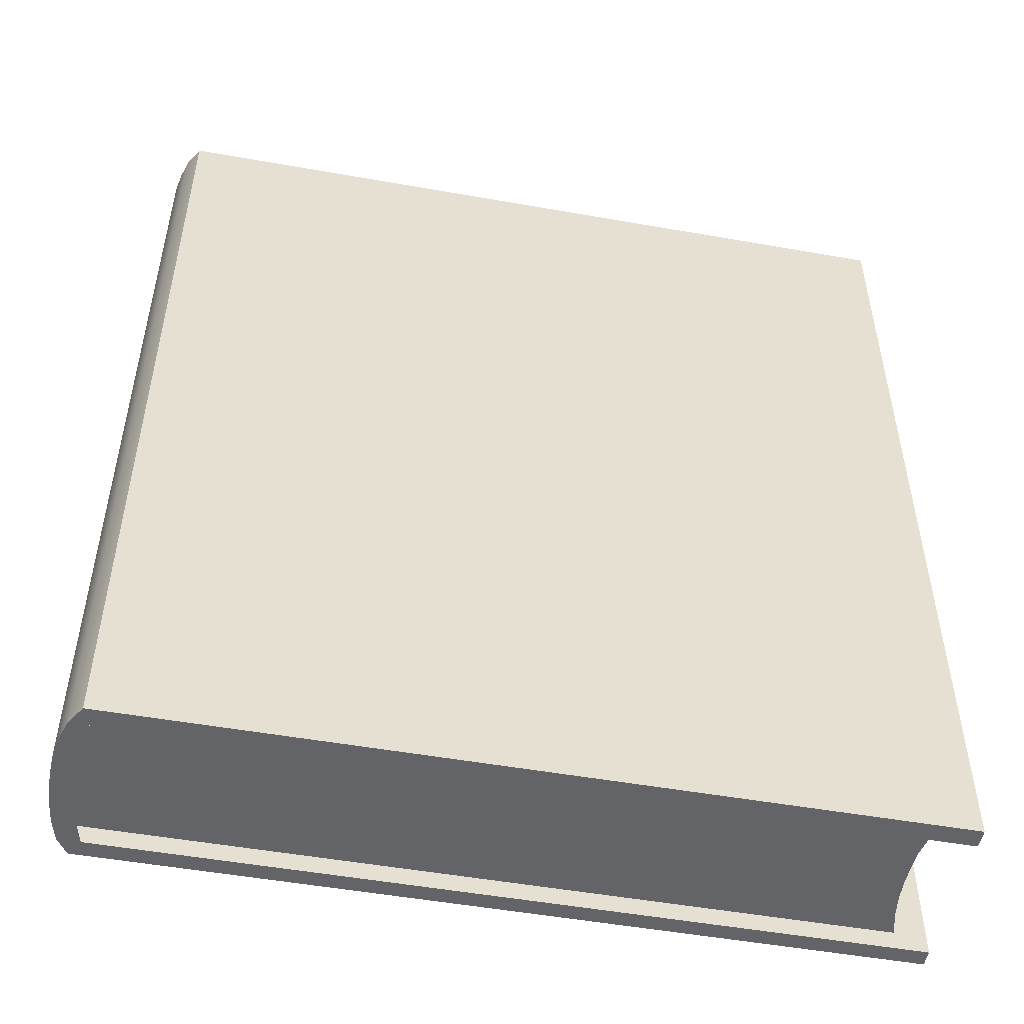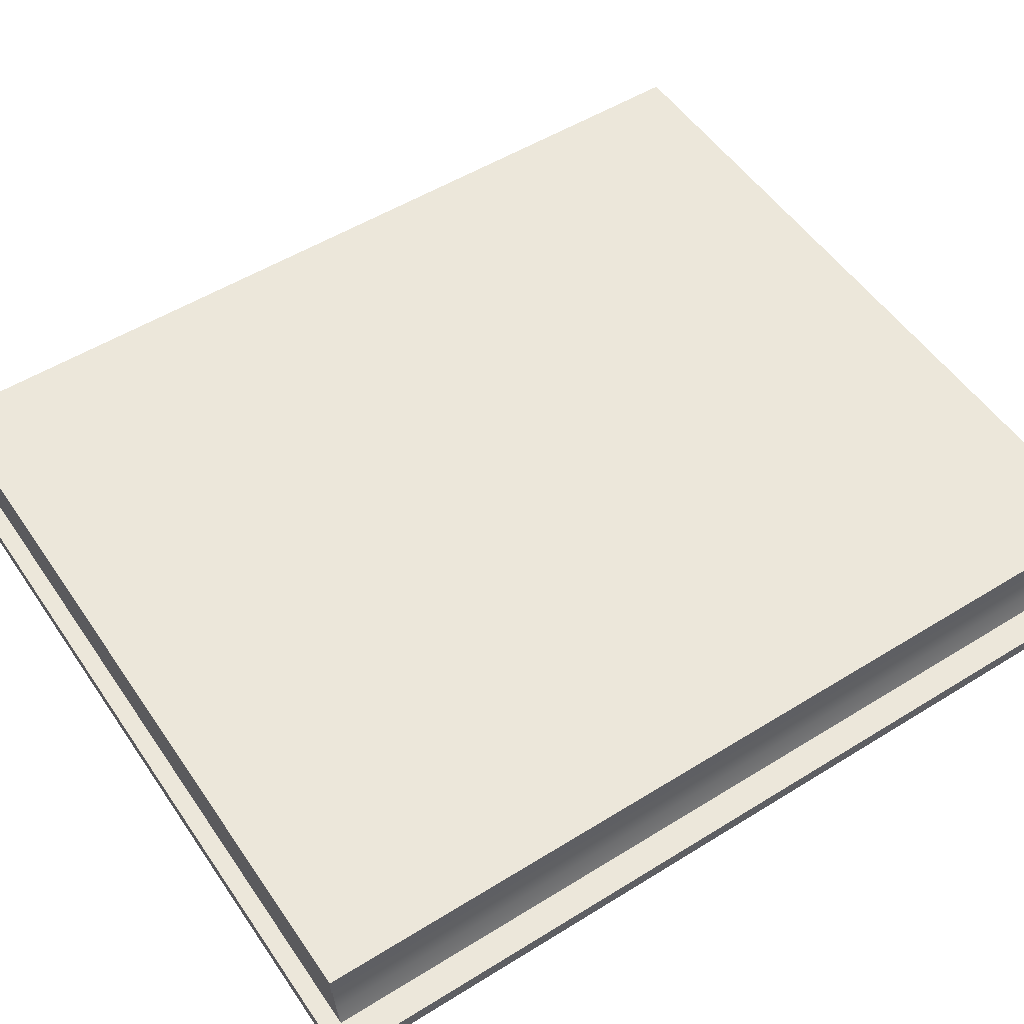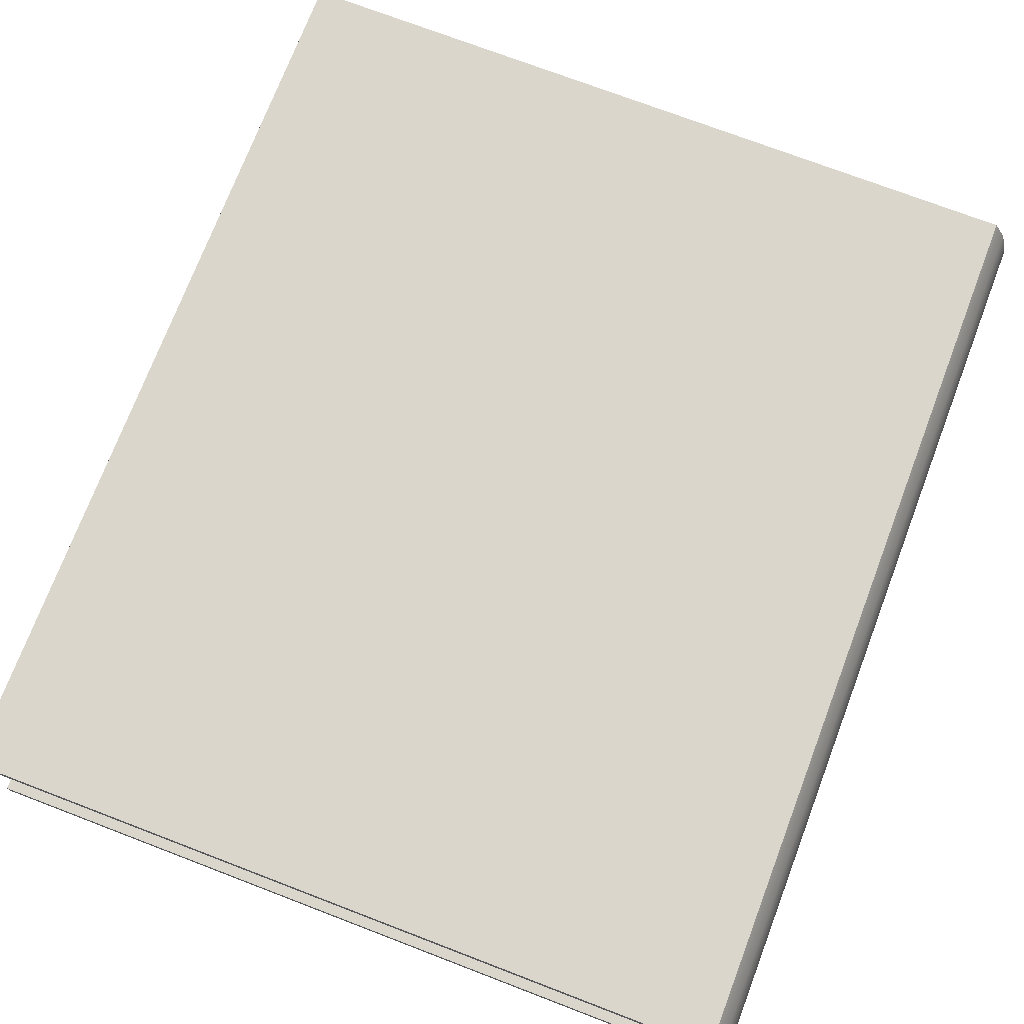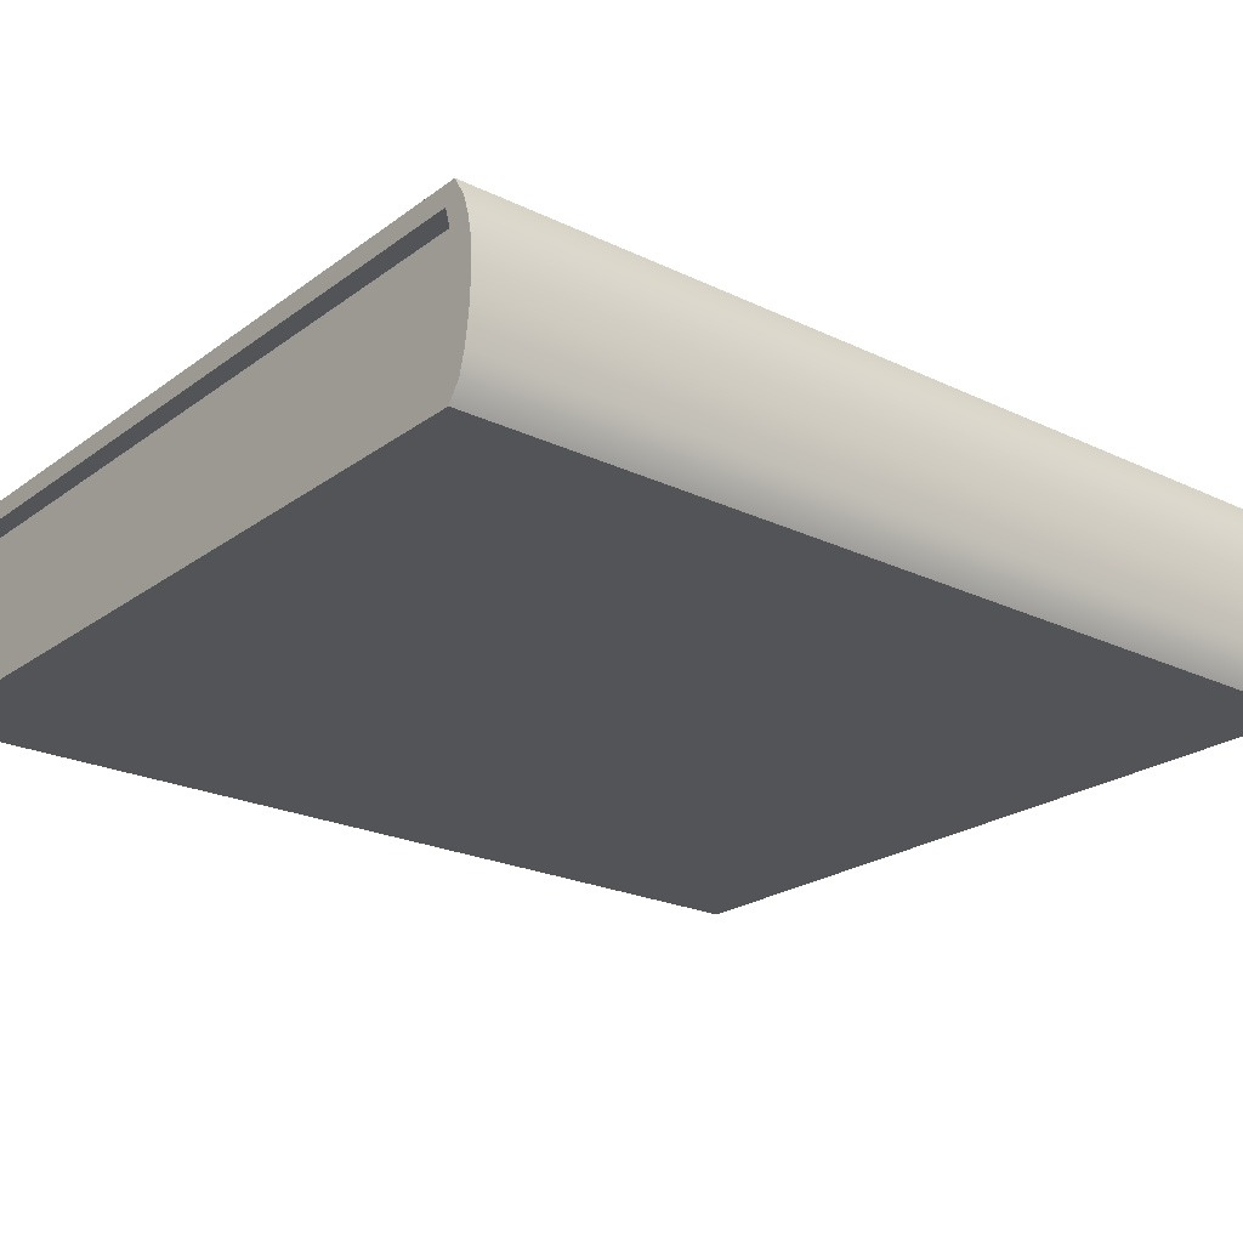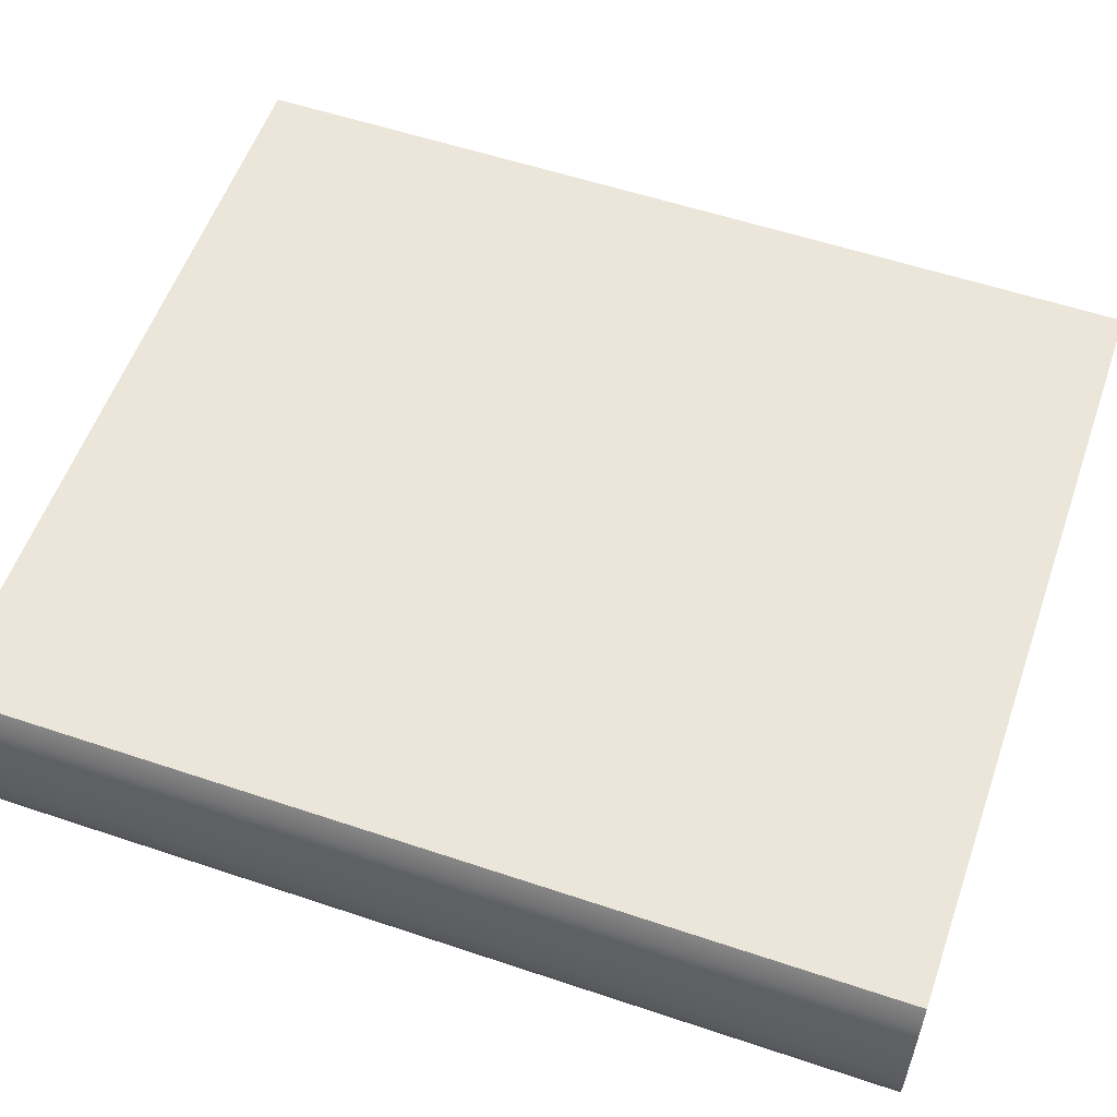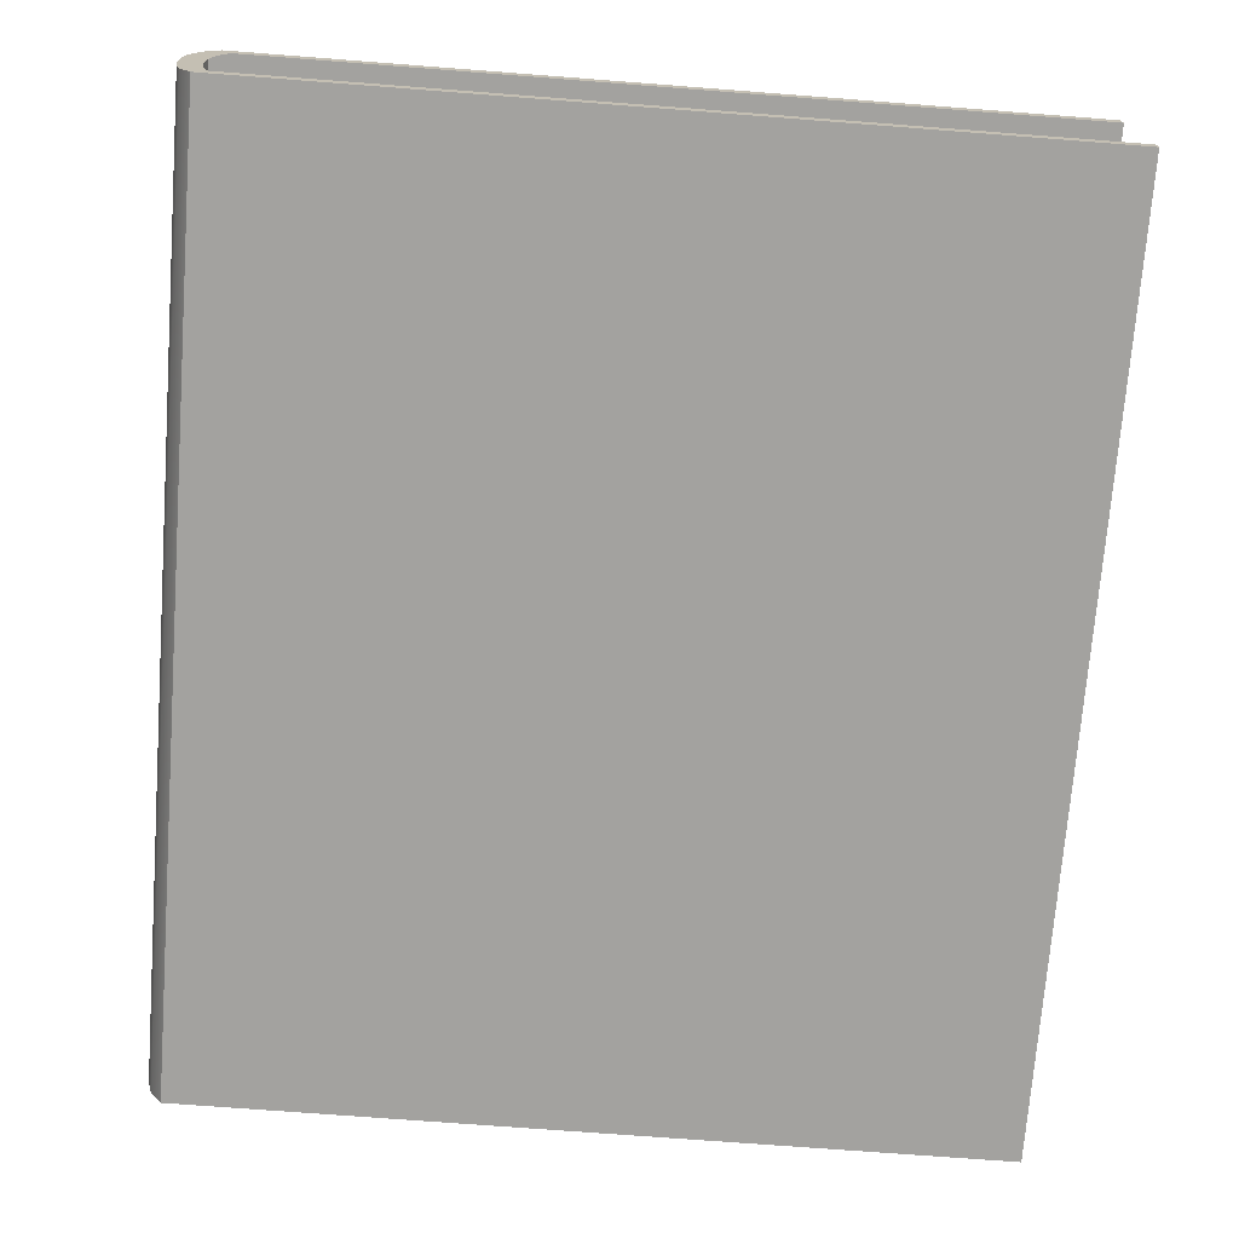
<metadata>
{"format":"obj","ext":"obj","renderer":"f3d","projection":"perspective","resolution":1024,"background":"white","views":[{"elev":-51.3,"azim":-10.9,"up":"+Y"},{"elev":52.8,"azim":56.4,"up":"+Z"},{"elev":73.8,"azim":-159.1,"up":"+Z"},{"elev":-22.8,"azim":-129.2,"up":"+Z"},{"elev":56.6,"azim":-70.7,"up":"+Z"},{"elev":-72.6,"azim":-4.4,"up":"+Z"}]}
</metadata>
<code>
o Cube.001
v -0.3918 -0.4733 0.07245
v 0.4024 -0.4733 0.07245
v 0.4024 -0.4733 0.09187
v -0.3801 -0.4733 0.09187
v -0.3801 0.4733 0.09187
v 0.4024 0.4733 0.09187
v 0.4024 0.4733 -0.07465
v 0.4024 -0.4733 -0.07465
v 0.4024 -0.4733 -0.09187
v 0.4024 0.4733 -0.09187
v -0.3918 0.4733 0.07245
v -0.4142 0.4733 0.07245
v -0.4024 0.4733 0.09187
v -0.4142 -0.4733 0.07245
v -0.4024 -0.4733 0.09187
v -0.3801 0.4733 -0.09187
v -0.3801 -0.4733 -0.09187
v -0.4024 -0.4733 -0.09187
v -0.4024 0.4733 -0.09187
v -0.4142 -0.4733 -0.07465
v -0.4142 0.4733 -0.07465
v -0.3918 0.4733 -0.07465
v -0.3977 -0.4733 -0.05258
v -0.3918 -0.4733 -0.07465
v -0.4118 -0.4733 -0.07465
v -0.4177 -0.4733 -0.05258
v 0.4024 0.4733 0.07245
v -0.42 0.4733 0.05369
v -0.42 -0.4733 0.05369
v -0.3977 0.4733 0.05369
v 0.3824 0.4733 -0.07465
v 0.3824 -0.4733 -0.07465
v -0.3977 -0.4733 0.05369
v -0.4118 0.4733 0.07245
v 0.3824 0.4733 0.07245
v 0.3707 0.4543 0.07245
v -0.4118 0.4543 0.07245
v 0.3824 -0.4733 0.07245
v -0.4118 -0.4733 0.07245
v -0.4118 -0.4543 0.07245
v 0.3707 -0.4543 0.07245
v -0.4177 0.4733 0.05369
v -0.4177 0.4543 0.05369
v -0.4118 0.4733 -0.07465
v 0.3648 0.4543 -0.05258
v 0.3648 -0.4543 -0.05258
v 0.3707 -0.4543 -0.07465
v 0.3707 0.4543 -0.07465
v -0.4177 -0.4543 0.05369
v 0.3648 -0.4543 0.05369
v 0.3648 0.4543 0.05369
v -0.4118 0.4543 -0.07465
v -0.4118 -0.4543 -0.07465
v -0.4177 -0.4543 -0.05258
v -0.4216 -0.4733 -0.02601
v -0.4216 -0.4543 -0.02601
v -0.4177 0.4543 -0.05258
v 0.3609 0.4543 -0.02601
v 0.3609 -0.4543 -0.02601
v -0.3977 0.4733 -0.05258
v -0.4177 0.4733 -0.05258
v -0.42 -0.4733 -0.05258
v -0.42 0.4733 -0.05258
v -0.4016 -0.4733 -0.02601
v -0.4177 -0.4733 0.05369
v 0.3609 0.4543 0.03377
v -0.4216 0.4543 0.03377
v -0.4216 -0.4543 0.03377
v 0.3609 -0.4543 0.03377
v -0.4016 0.4733 0.03377
v -0.4216 0.4733 0.03377
v -0.4239 -0.4733 0.03377
v -0.4016 -0.4733 0.03377
v -0.4239 0.4733 0.03377
v -0.4239 -0.4733 -0.02601
v -0.4239 0.4733 -0.02601
v -0.4016 0.4733 -0.02601
v -0.4216 0.4733 -0.02601
v -0.4216 0.4543 -0.02601
v -0.4026 -0.4733 -0.006586
v -0.4226 -0.4733 -0.006586
v 0.3599 0.4543 -0.006586
v 0.3599 -0.4543 -0.006586
v -0.4226 -0.4543 -0.006586
v -0.4216 -0.4733 0.03377
v -0.4249 0.4733 0.01284
v -0.4249 -0.4733 0.01284
v -0.4026 0.4733 0.01284
v -0.4026 -0.4733 0.01284
v -0.4226 0.4733 0.01284
v -0.4226 0.4543 0.01284
v -0.4226 -0.4543 0.01284
v 0.3599 -0.4543 0.01284
v 0.3599 0.4543 0.01284
v -0.4226 0.4543 -0.006586
v -0.4026 0.4733 -0.006586
v -0.4226 0.4733 -0.006586
v -0.4249 -0.4733 -0.006586
v -0.4249 0.4733 -0.006586
v -0.4226 -0.4733 0.01284
f 2 4 1
f 4 6 5
f 8 10 7
f 11 13 5
f 14 13 12
f 17 19 16
f 18 21 19
f 19 22 16
f 23 25 26
f 17 8 24
f 3 27 6
f 29 12 28
f 30 12 11
f 7 32 8
f 33 14 29
f 24 32 25
f 18 24 20
f 16 7 10
f 9 16 10
f 27 5 6
f 15 5 13
f 1 15 14
f 34 36 37
f 39 41 38
f 34 43 42
f 7 44 31
f 30 34 42
f 11 35 34
f 2 39 38
f 2 35 27
f 46 48 45
f 50 40 49
f 51 37 36
f 44 48 31
f 25 54 26
f 25 47 53
f 38 36 35
f 31 47 32
f 26 56 55
f 52 45 48
f 53 46 54
f 59 45 58
f 60 44 22
f 61 52 44
f 20 23 62
f 21 60 22
f 20 63 21
f 64 26 55
f 33 39 1
f 41 51 36
f 65 40 39
f 66 43 51
f 69 49 68
f 70 42 71
f 42 67 71
f 73 29 72
f 70 28 30
f 72 28 74
f 62 76 63
f 63 77 60
f 62 64 75
f 78 57 61
f 77 61 60
f 54 59 56
f 57 58 45
f 80 55 81
f 83 58 82
f 55 84 81
f 85 49 65
f 50 66 51
f 73 65 33
f 87 74 86
f 88 74 70
f 89 72 87
f 71 91 90
f 88 71 90
f 93 68 92
f 94 67 66
f 95 94 82
f 83 92 84
f 88 97 96
f 90 95 97
f 80 87 98
f 99 88 96
f 98 86 99
f 100 68 85
f 69 94 66
f 89 85 73
f 75 99 76
f 76 96 77
f 75 80 98
f 97 79 78
f 96 78 77
f 56 83 84
f 79 82 58
f 81 92 100
f 93 82 94
f 80 100 89
f 2 3 4
f 4 3 6
f 8 9 10
f 11 12 13
f 14 15 13
f 17 18 19
f 18 20 21
f 19 21 22
f 23 24 25
f 17 9 8
f 3 2 27
f 29 14 12
f 30 28 12
f 7 31 32
f 33 1 14
f 24 8 32
f 18 17 24
f 16 22 7
f 9 17 16
f 27 11 5
f 15 4 5
f 1 4 15
f 34 35 36
f 39 40 41
f 34 37 43
f 7 22 44
f 30 11 34
f 11 27 35
f 2 1 39
f 2 38 35
f 46 47 48
f 50 41 40
f 51 43 37
f 44 52 48
f 25 53 54
f 25 32 47
f 38 41 36
f 31 48 47
f 26 54 56
f 52 57 45
f 53 47 46
f 59 46 45
f 60 61 44
f 61 57 52
f 20 24 23
f 21 63 60
f 20 62 63
f 64 23 26
f 33 65 39
f 41 50 51
f 65 49 40
f 66 67 43
f 69 50 49
f 70 30 42
f 42 43 67
f 73 33 29
f 70 74 28
f 72 29 28
f 62 75 76
f 63 76 77
f 62 23 64
f 78 79 57
f 77 78 61
f 54 46 59
f 57 79 58
f 80 64 55
f 83 59 58
f 55 56 84
f 85 68 49
f 50 69 66
f 73 85 65
f 87 72 74
f 88 86 74
f 89 73 72
f 71 67 91
f 88 70 71
f 93 69 68
f 94 91 67
f 95 91 94
f 83 93 92
f 88 90 97
f 90 91 95
f 80 89 87
f 99 86 88
f 98 87 86
f 100 92 68
f 69 93 94
f 89 100 85
f 75 98 99
f 76 99 96
f 75 64 80
f 97 95 79
f 96 97 78
f 56 59 83
f 79 95 82
f 81 84 92
f 93 83 82
f 80 81 100

</code>
